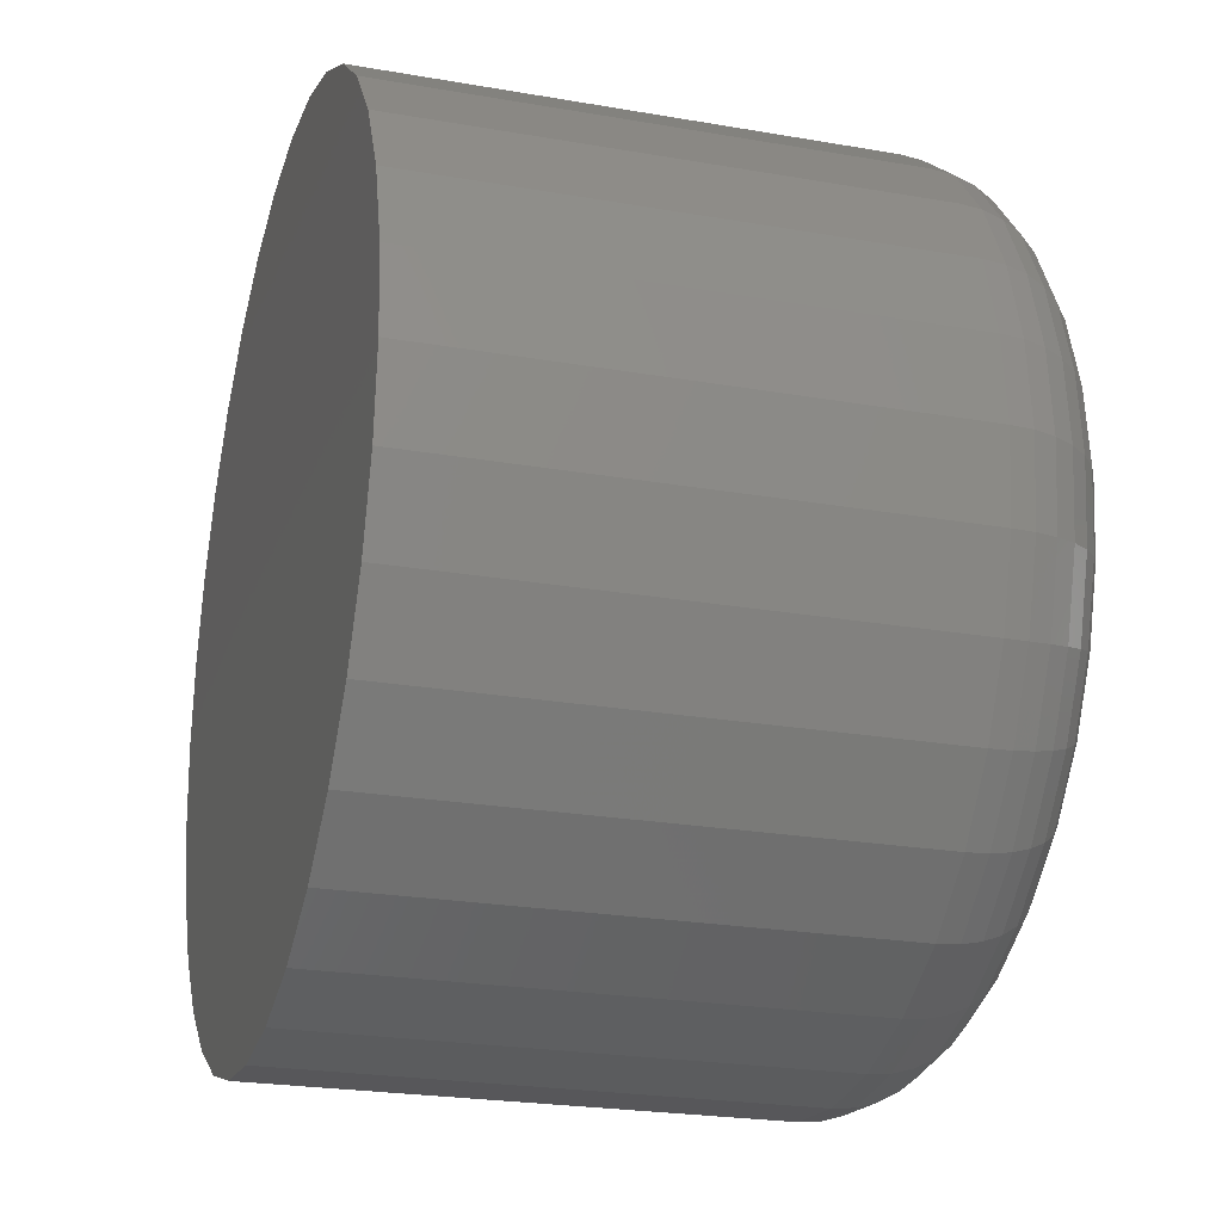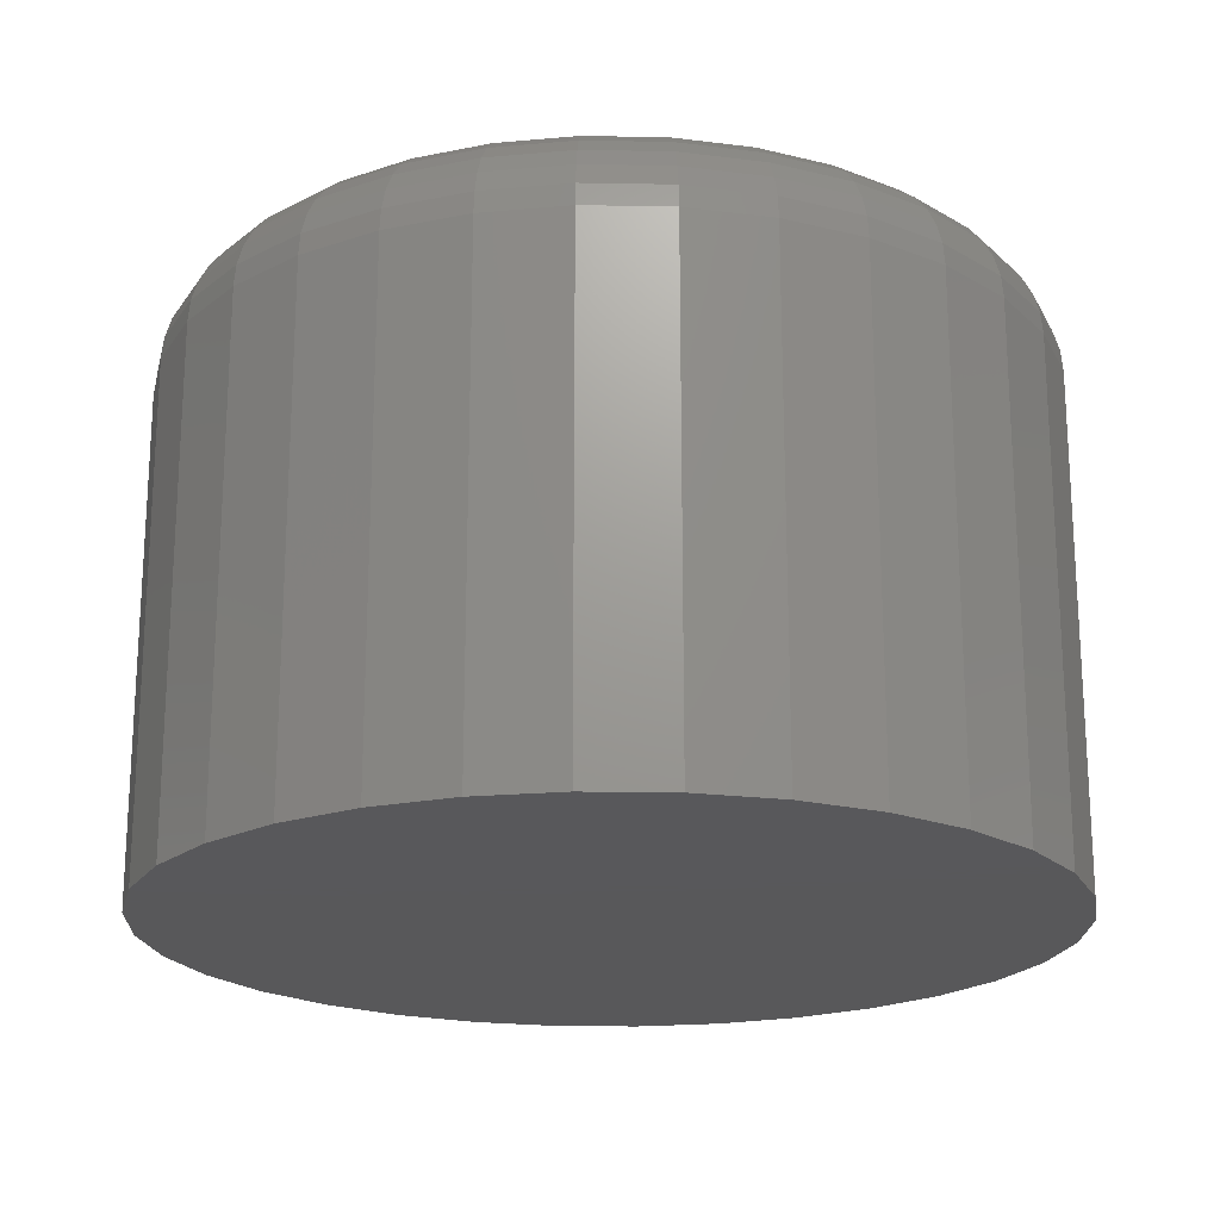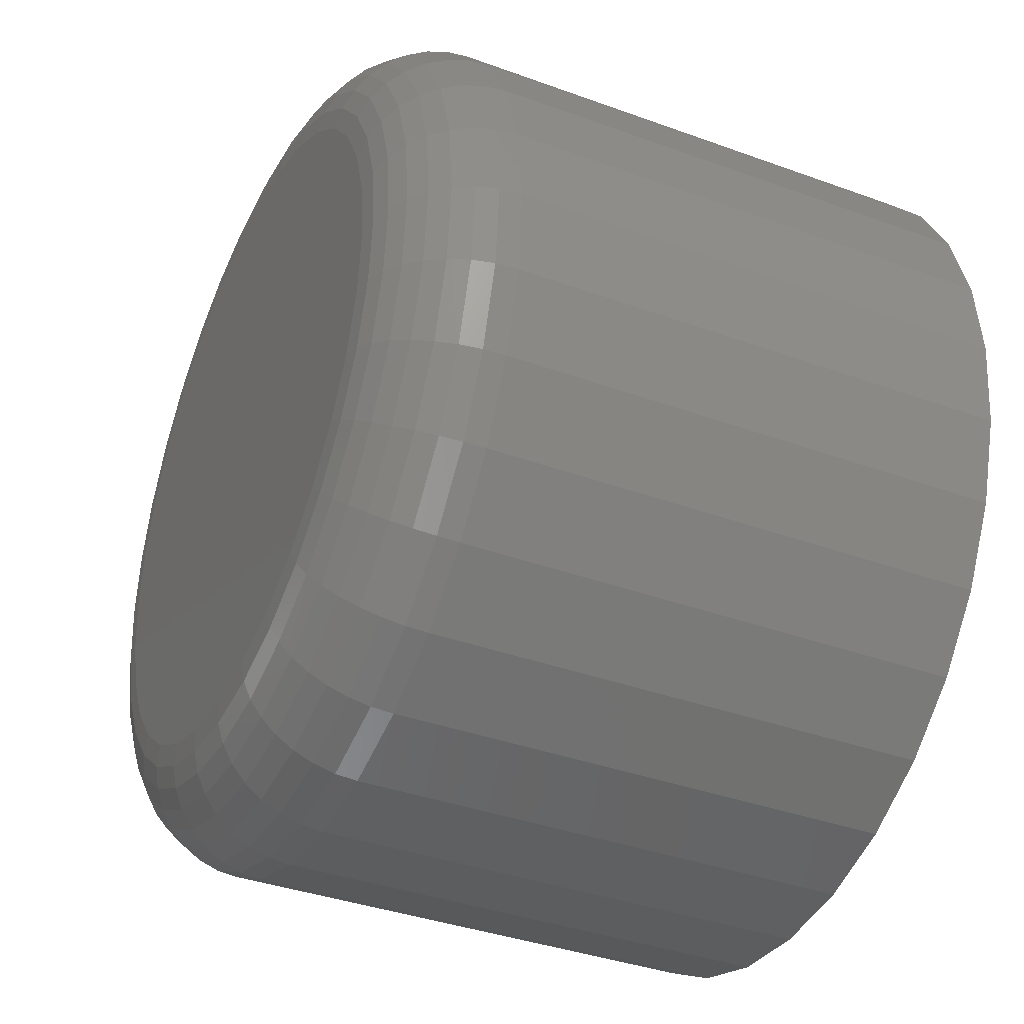
<metadata>
{"format":"stl","ext":"stl","renderer":"f3d","projection":"perspective","resolution":1024,"background":"white","views":[{"elev":-23.5,"azim":73.6,"up":"+Z"},{"elev":-20.1,"azim":127.5,"up":"+Y"},{"elev":-37.2,"azim":-115.2,"up":"+Z"}]}
</metadata>
<code>
# stl→obj: 320 verts, 636 faces
v 0.5789 4.602e-17 0.501
v 0.5875 4.649e-17 0.5036
v 0.5964 4.698e-17 0.5044
v 0.6053 4.748e-17 0.5036
v 0.6138 4.795e-17 0.501
v 0.5711 4.558e-17 0.4968
v 0.6217 4.839e-17 0.4968
v 0.5642 4.52e-17 0.4911
v 0.6286 4.877e-17 0.4911
v 0.5585 4.488e-17 0.4842
v 0.6343 4.909e-17 0.4842
v 0.5543 4.465e-17 0.4763
v 0.6385 4.932e-17 0.4763
v 0.5517 4.45e-17 0.4678
v 0.6411 4.946e-17 0.4678
v 0.6385 4.932e-17 0.4414
v 0.5543 4.465e-17 0.4414
v 0.6411 4.946e-17 0.45
v 0.5585 4.488e-17 0.4336
v 0.6343 4.909e-17 0.4336
v 0.5642 4.52e-17 0.4267
v 0.6286 4.877e-17 0.4267
v 0.5711 4.558e-17 0.421
v 0.6217 4.839e-17 0.421
v 0.5789 4.602e-17 0.4168
v 0.6138 4.795e-17 0.4168
v 0.5875 4.649e-17 0.4142
v 0.5964 4.698e-17 0.4133
v 0.6053 4.748e-17 0.4142
v 0.5517 4.45e-17 0.45
v 0.5508 4.445e-17 0.4589
v 0.6419 4.951e-17 0.4589
v 0.6576 -0.01562 0.4589
v 0.6576 -0.08594 0.4589
v 0.6564 -0.01562 0.4469
v 0.6564 -0.08594 0.4469
v 0.6529 -0.01562 0.4355
v 0.6529 -0.08594 0.4355
v 0.6473 -0.01562 0.4249
v 0.6473 -0.08594 0.4249
v 0.6396 -0.01562 0.4156
v 0.6396 -0.08594 0.4156
v 0.6304 -0.01562 0.408
v 0.6304 -0.08594 0.408
v 0.6198 -0.01562 0.4024
v 0.6198 -0.08594 0.4024
v 0.6083 -0.01562 0.3989
v 0.6083 -0.08594 0.3989
v 0.5964 -0.01562 0.3977
v 0.5964 -0.08594 0.3977
v 0.5844 -0.01562 0.3989
v 0.5844 -0.08594 0.3989
v 0.573 -0.01562 0.4024
v 0.573 -0.08594 0.4024
v 0.5624 -0.01562 0.408
v 0.5624 -0.08594 0.408
v 0.5531 -0.01562 0.4156
v 0.5531 -0.08594 0.4156
v 0.5455 -0.01562 0.4249
v 0.5455 -0.08594 0.4249
v 0.5399 -0.01562 0.4355
v 0.5399 -0.08594 0.4355
v 0.5364 -0.01562 0.4469
v 0.5364 -0.08594 0.4469
v 0.5352 -0.01562 0.4589
v 0.5352 -0.08594 0.4589
v 0.5364 -0.01562 0.4708
v 0.5364 -0.08594 0.4708
v 0.5399 -0.01562 0.4823
v 0.5399 -0.08594 0.4823
v 0.5455 -0.01562 0.4929
v 0.5455 -0.08594 0.4929
v 0.5531 -0.01562 0.5021
v 0.5531 -0.08594 0.5021
v 0.5624 -0.01562 0.5098
v 0.5624 -0.08594 0.5098
v 0.573 -0.01562 0.5154
v 0.573 -0.08594 0.5154
v 0.5844 -0.01562 0.5189
v 0.5844 -0.08594 0.5189
v 0.5964 -0.01562 0.5201
v 0.5964 -0.08594 0.5201
v 0.6083 -0.01562 0.5189
v 0.6083 -0.08594 0.5189
v 0.6198 -0.01562 0.5154
v 0.6198 -0.08594 0.5154
v 0.6304 -0.01562 0.5098
v 0.6304 -0.08594 0.5098
v 0.6396 -0.01562 0.5021
v 0.6396 -0.08594 0.5021
v 0.6473 -0.01562 0.4929
v 0.6473 -0.08594 0.4929
v 0.6529 -0.01562 0.4823
v 0.6529 -0.08594 0.4823
v 0.6564 -0.01562 0.4708
v 0.6564 -0.08594 0.4708
v 0.6573 -0.01258 0.4589
v 0.6561 -0.01258 0.447
v 0.6564 -0.009646 0.4589
v 0.6552 -0.009646 0.4472
v 0.6549 -0.006944 0.4589
v 0.6538 -0.006944 0.4475
v 0.653 -0.004576 0.4589
v 0.6519 -0.004576 0.4478
v 0.6506 -0.002633 0.4589
v 0.6496 -0.002633 0.4483
v 0.6479 -0.001189 0.4589
v 0.6469 -0.001189 0.4488
v 0.645 -0.0003002 0.4589
v 0.6441 -0.0003002 0.4494
v 0.5367 -0.01258 0.447
v 0.5355 -0.01258 0.4589
v 0.5375 -0.009646 0.4472
v 0.5364 -0.009646 0.4589
v 0.539 -0.006944 0.4475
v 0.5378 -0.006944 0.4589
v 0.5409 -0.004576 0.4478
v 0.5398 -0.004576 0.4589
v 0.5432 -0.002633 0.4483
v 0.5421 -0.002633 0.4589
v 0.5458 -0.001189 0.4488
v 0.5448 -0.001189 0.4589
v 0.5487 -0.0003002 0.4494
v 0.5478 -0.0003002 0.4589
v 0.5401 -0.01258 0.4356
v 0.541 -0.009646 0.4359
v 0.5423 -0.006944 0.4365
v 0.5441 -0.004576 0.4372
v 0.5463 -0.002633 0.4381
v 0.5488 -0.001189 0.4392
v 0.5515 -0.0003002 0.4403
v 0.5458 -0.01258 0.4251
v 0.5465 -0.009646 0.4256
v 0.5477 -0.006944 0.4264
v 0.5493 -0.004576 0.4274
v 0.5513 -0.002633 0.4287
v 0.5535 -0.001189 0.4302
v 0.556 -0.0003002 0.4319
v 0.5533 -0.01258 0.4158
v 0.554 -0.009646 0.4165
v 0.555 -0.006944 0.4175
v 0.5564 -0.004576 0.4189
v 0.558 -0.002633 0.4205
v 0.5599 -0.001189 0.4224
v 0.562 -0.0003002 0.4245
v 0.5626 -0.01258 0.4083
v 0.5631 -0.009646 0.409
v 0.5639 -0.006944 0.4102
v 0.5649 -0.004576 0.4118
v 0.5662 -0.002633 0.4138
v 0.5677 -0.001189 0.416
v 0.5694 -0.0003002 0.4185
v 0.5731 -0.01258 0.4026
v 0.5734 -0.009646 0.4035
v 0.574 -0.006944 0.4048
v 0.5747 -0.004576 0.4066
v 0.5756 -0.002633 0.4088
v 0.5767 -0.001189 0.4113
v 0.5778 -0.0003002 0.414
v 0.5845 -0.01258 0.3992
v 0.5847 -0.009646 0.4
v 0.585 -0.006944 0.4015
v 0.5853 -0.004576 0.4034
v 0.5858 -0.002633 0.4057
v 0.5863 -0.001189 0.4083
v 0.5869 -0.0003002 0.4112
v 0.5964 -0.01258 0.398
v 0.5964 -0.009646 0.3989
v 0.5964 -0.006944 0.4003
v 0.5964 -0.004576 0.4023
v 0.5964 -0.002633 0.4046
v 0.5964 -0.001189 0.4073
v 0.5964 -0.0003002 0.4103
v 0.6083 -0.01258 0.3992
v 0.6081 -0.009646 0.4
v 0.6078 -0.006944 0.4015
v 0.6074 -0.004576 0.4034
v 0.607 -0.002633 0.4057
v 0.6064 -0.001189 0.4083
v 0.6059 -0.0003002 0.4112
v 0.6197 -0.01258 0.4026
v 0.6193 -0.009646 0.4035
v 0.6188 -0.006944 0.4048
v 0.618 -0.004576 0.4066
v 0.6171 -0.002633 0.4088
v 0.6161 -0.001189 0.4113
v 0.615 -0.0003002 0.414
v 0.6302 -0.01258 0.4083
v 0.6297 -0.009646 0.409
v 0.6289 -0.006944 0.4102
v 0.6278 -0.004576 0.4118
v 0.6265 -0.002633 0.4138
v 0.625 -0.001189 0.416
v 0.6234 -0.0003002 0.4185
v 0.6394 -0.01258 0.4158
v 0.6388 -0.009646 0.4165
v 0.6378 -0.006944 0.4175
v 0.6364 -0.004576 0.4189
v 0.6347 -0.002633 0.4205
v 0.6328 -0.001189 0.4224
v 0.6308 -0.0003002 0.4245
v 0.647 -0.01258 0.4251
v 0.6463 -0.009646 0.4256
v 0.6451 -0.006944 0.4264
v 0.6434 -0.004576 0.4274
v 0.6415 -0.002633 0.4287
v 0.6392 -0.001189 0.4302
v 0.6368 -0.0003002 0.4319
v 0.6526 -0.01258 0.4356
v 0.6518 -0.009646 0.4359
v 0.6505 -0.006944 0.4365
v 0.6487 -0.004576 0.4372
v 0.6465 -0.002633 0.4381
v 0.644 -0.001189 0.4392
v 0.6413 -0.0003002 0.4403
v 0.5367 -0.01258 0.4708
v 0.5375 -0.009646 0.4706
v 0.539 -0.006944 0.4703
v 0.5409 -0.004576 0.4699
v 0.5432 -0.002633 0.4695
v 0.5458 -0.001189 0.4689
v 0.5487 -0.0003002 0.4684
v 0.6561 -0.01258 0.4708
v 0.6552 -0.009646 0.4706
v 0.6538 -0.006944 0.4703
v 0.6519 -0.004576 0.4699
v 0.6496 -0.002633 0.4695
v 0.6469 -0.001189 0.4689
v 0.6441 -0.0003002 0.4684
v 0.6526 -0.01258 0.4822
v 0.6518 -0.009646 0.4818
v 0.6505 -0.006944 0.4813
v 0.6487 -0.004576 0.4805
v 0.6465 -0.002633 0.4796
v 0.644 -0.001189 0.4786
v 0.6413 -0.0003002 0.4775
v 0.647 -0.01258 0.4927
v 0.6463 -0.009646 0.4922
v 0.6451 -0.006944 0.4914
v 0.6434 -0.004576 0.4903
v 0.6415 -0.002633 0.489
v 0.6392 -0.001189 0.4875
v 0.6368 -0.0003002 0.4859
v 0.6394 -0.01258 0.5019
v 0.6388 -0.009646 0.5013
v 0.6378 -0.006944 0.5003
v 0.6364 -0.004576 0.4989
v 0.6347 -0.002633 0.4972
v 0.6328 -0.001189 0.4953
v 0.6308 -0.0003002 0.4933
v 0.6302 -0.01258 0.5095
v 0.6297 -0.009646 0.5088
v 0.6289 -0.006944 0.5076
v 0.6278 -0.004576 0.5059
v 0.6265 -0.002633 0.504
v 0.625 -0.001189 0.5017
v 0.6234 -0.0003002 0.4993
v 0.6197 -0.01258 0.5151
v 0.6193 -0.009646 0.5143
v 0.6188 -0.006944 0.513
v 0.618 -0.004576 0.5112
v 0.6171 -0.002633 0.509
v 0.6161 -0.001189 0.5065
v 0.615 -0.0003002 0.5038
v 0.6083 -0.01258 0.5186
v 0.6081 -0.009646 0.5177
v 0.6078 -0.006944 0.5163
v 0.6074 -0.004576 0.5144
v 0.607 -0.002633 0.5121
v 0.6064 -0.001189 0.5094
v 0.6059 -0.0003002 0.5066
v 0.5964 -0.01258 0.5198
v 0.5964 -0.009646 0.5189
v 0.5964 -0.006944 0.5174
v 0.5964 -0.004576 0.5155
v 0.5964 -0.002633 0.5131
v 0.5964 -0.001189 0.5104
v 0.5964 -0.0003002 0.5075
v 0.5845 -0.01258 0.5186
v 0.5847 -0.009646 0.5177
v 0.585 -0.006944 0.5163
v 0.5853 -0.004576 0.5144
v 0.5858 -0.002633 0.5121
v 0.5863 -0.001189 0.5094
v 0.5869 -0.0003002 0.5066
v 0.5731 -0.01258 0.5151
v 0.5734 -0.009646 0.5143
v 0.574 -0.006944 0.513
v 0.5747 -0.004576 0.5112
v 0.5756 -0.002633 0.509
v 0.5767 -0.001189 0.5065
v 0.5778 -0.0003002 0.5038
v 0.5626 -0.01258 0.5095
v 0.5631 -0.009646 0.5088
v 0.5639 -0.006944 0.5076
v 0.5649 -0.004576 0.5059
v 0.5662 -0.002633 0.504
v 0.5677 -0.001189 0.5017
v 0.5694 -0.0003002 0.4993
v 0.5533 -0.01258 0.5019
v 0.554 -0.009646 0.5013
v 0.555 -0.006944 0.5003
v 0.5564 -0.004576 0.4989
v 0.558 -0.002633 0.4972
v 0.5599 -0.001189 0.4953
v 0.562 -0.0003002 0.4933
v 0.5458 -0.01258 0.4927
v 0.5465 -0.009646 0.4922
v 0.5477 -0.006944 0.4914
v 0.5493 -0.004576 0.4903
v 0.5513 -0.002633 0.489
v 0.5535 -0.001189 0.4875
v 0.556 -0.0003002 0.4859
v 0.5401 -0.01258 0.4822
v 0.541 -0.009646 0.4818
v 0.5423 -0.006944 0.4813
v 0.5441 -0.004576 0.4805
v 0.5463 -0.002633 0.4796
v 0.5488 -0.001189 0.4786
v 0.5515 -0.0003002 0.4775
f 1 2 3
f 1 3 4
f 5 1 4
f 6 1 5
f 7 6 5
f 8 6 7
f 9 8 7
f 10 8 9
f 11 10 9
f 12 10 11
f 13 12 11
f 14 12 13
f 15 14 13
f 16 17 18
f 19 17 16
f 20 19 16
f 21 19 20
f 22 21 20
f 23 21 22
f 24 23 22
f 25 23 24
f 26 25 24
f 27 25 26
f 28 27 26
f 29 28 26
f 17 30 18
f 18 30 31
f 18 31 32
f 32 31 14
f 32 14 15
f 33 34 35
f 35 34 36
f 35 36 37
f 37 36 38
f 37 38 39
f 39 38 40
f 39 40 41
f 41 40 42
f 41 42 43
f 43 42 44
f 43 44 45
f 45 44 46
f 45 46 47
f 47 46 48
f 47 48 49
f 49 48 50
f 49 50 51
f 51 50 52
f 51 52 53
f 53 52 54
f 53 54 55
f 55 54 56
f 55 56 57
f 57 56 58
f 57 58 59
f 59 58 60
f 59 60 61
f 61 60 62
f 61 62 63
f 63 62 64
f 63 64 65
f 65 64 66
f 65 66 67
f 67 66 68
f 67 68 69
f 69 68 70
f 69 70 71
f 71 70 72
f 71 72 73
f 73 72 74
f 73 74 75
f 75 74 76
f 75 76 77
f 77 76 78
f 77 78 79
f 79 78 80
f 79 80 81
f 81 80 82
f 81 82 83
f 83 82 84
f 83 84 85
f 85 84 86
f 85 86 87
f 87 86 88
f 87 88 89
f 89 88 90
f 89 90 91
f 91 90 92
f 91 92 93
f 93 92 94
f 93 94 95
f 95 94 96
f 95 96 33
f 33 96 34
f 33 35 97
f 97 35 98
f 97 98 99
f 99 98 100
f 99 100 101
f 101 100 102
f 101 102 103
f 103 102 104
f 103 104 105
f 105 104 106
f 105 106 107
f 107 106 108
f 107 108 109
f 109 108 110
f 109 110 32
f 32 110 18
f 63 65 111
f 111 65 112
f 111 112 113
f 113 112 114
f 113 114 115
f 115 114 116
f 115 116 117
f 117 116 118
f 117 118 119
f 119 118 120
f 119 120 121
f 121 120 122
f 121 122 123
f 123 122 124
f 123 124 30
f 30 124 31
f 61 63 125
f 125 63 111
f 125 111 126
f 126 111 113
f 126 113 127
f 127 113 115
f 127 115 128
f 128 115 117
f 128 117 129
f 129 117 119
f 129 119 130
f 130 119 121
f 130 121 131
f 131 121 123
f 131 123 17
f 17 123 30
f 59 61 132
f 132 61 125
f 132 125 133
f 133 125 126
f 133 126 134
f 134 126 127
f 134 127 135
f 135 127 128
f 135 128 136
f 136 128 129
f 136 129 137
f 137 129 130
f 137 130 138
f 138 130 131
f 138 131 19
f 19 131 17
f 57 59 139
f 139 59 132
f 139 132 140
f 140 132 133
f 140 133 141
f 141 133 134
f 141 134 142
f 142 134 135
f 142 135 143
f 143 135 136
f 143 136 144
f 144 136 137
f 144 137 145
f 145 137 138
f 145 138 21
f 21 138 19
f 55 57 146
f 146 57 139
f 146 139 147
f 147 139 140
f 147 140 148
f 148 140 141
f 148 141 149
f 149 141 142
f 149 142 150
f 150 142 143
f 150 143 151
f 151 143 144
f 151 144 152
f 152 144 145
f 152 145 23
f 23 145 21
f 53 55 153
f 153 55 146
f 153 146 154
f 154 146 147
f 154 147 155
f 155 147 148
f 155 148 156
f 156 148 149
f 156 149 157
f 157 149 150
f 157 150 158
f 158 150 151
f 158 151 159
f 159 151 152
f 159 152 25
f 25 152 23
f 51 53 160
f 160 53 153
f 160 153 161
f 161 153 154
f 161 154 162
f 162 154 155
f 162 155 163
f 163 155 156
f 163 156 164
f 164 156 157
f 164 157 165
f 165 157 158
f 165 158 166
f 166 158 159
f 166 159 27
f 27 159 25
f 49 51 167
f 167 51 160
f 167 160 168
f 168 160 161
f 168 161 169
f 169 161 162
f 169 162 170
f 170 162 163
f 170 163 171
f 171 163 164
f 171 164 172
f 172 164 165
f 172 165 173
f 173 165 166
f 173 166 28
f 28 166 27
f 47 49 174
f 174 49 167
f 174 167 175
f 175 167 168
f 175 168 176
f 176 168 169
f 176 169 177
f 177 169 170
f 177 170 178
f 178 170 171
f 178 171 179
f 179 171 172
f 179 172 180
f 180 172 173
f 180 173 29
f 29 173 28
f 45 47 181
f 181 47 174
f 181 174 182
f 182 174 175
f 182 175 183
f 183 175 176
f 183 176 184
f 184 176 177
f 184 177 185
f 185 177 178
f 185 178 186
f 186 178 179
f 186 179 187
f 187 179 180
f 187 180 26
f 26 180 29
f 43 45 188
f 188 45 181
f 188 181 189
f 189 181 182
f 189 182 190
f 190 182 183
f 190 183 191
f 191 183 184
f 191 184 192
f 192 184 185
f 192 185 193
f 193 185 186
f 193 186 194
f 194 186 187
f 194 187 24
f 24 187 26
f 41 43 195
f 195 43 188
f 195 188 196
f 196 188 189
f 196 189 197
f 197 189 190
f 197 190 198
f 198 190 191
f 198 191 199
f 199 191 192
f 199 192 200
f 200 192 193
f 200 193 201
f 201 193 194
f 201 194 22
f 22 194 24
f 39 41 202
f 202 41 195
f 202 195 203
f 203 195 196
f 203 196 204
f 204 196 197
f 204 197 205
f 205 197 198
f 205 198 206
f 206 198 199
f 206 199 207
f 207 199 200
f 207 200 208
f 208 200 201
f 208 201 20
f 20 201 22
f 37 39 209
f 209 39 202
f 209 202 210
f 210 202 203
f 210 203 211
f 211 203 204
f 211 204 212
f 212 204 205
f 212 205 213
f 213 205 206
f 213 206 214
f 214 206 207
f 214 207 215
f 215 207 208
f 215 208 16
f 16 208 20
f 35 37 98
f 98 37 209
f 98 209 100
f 100 209 210
f 100 210 102
f 102 210 211
f 102 211 104
f 104 211 212
f 104 212 106
f 106 212 213
f 106 213 108
f 108 213 214
f 108 214 110
f 110 214 215
f 110 215 18
f 18 215 16
f 65 67 112
f 112 67 216
f 112 216 114
f 114 216 217
f 114 217 116
f 116 217 218
f 116 218 118
f 118 218 219
f 118 219 120
f 120 219 220
f 120 220 122
f 122 220 221
f 122 221 124
f 124 221 222
f 124 222 31
f 31 222 14
f 95 33 223
f 223 33 97
f 223 97 224
f 224 97 99
f 224 99 225
f 225 99 101
f 225 101 226
f 226 101 103
f 226 103 227
f 227 103 105
f 227 105 228
f 228 105 107
f 228 107 229
f 229 107 109
f 229 109 15
f 15 109 32
f 93 95 230
f 230 95 223
f 230 223 231
f 231 223 224
f 231 224 232
f 232 224 225
f 232 225 233
f 233 225 226
f 233 226 234
f 234 226 227
f 234 227 235
f 235 227 228
f 235 228 236
f 236 228 229
f 236 229 13
f 13 229 15
f 91 93 237
f 237 93 230
f 237 230 238
f 238 230 231
f 238 231 239
f 239 231 232
f 239 232 240
f 240 232 233
f 240 233 241
f 241 233 234
f 241 234 242
f 242 234 235
f 242 235 243
f 243 235 236
f 243 236 11
f 11 236 13
f 89 91 244
f 244 91 237
f 244 237 245
f 245 237 238
f 245 238 246
f 246 238 239
f 246 239 247
f 247 239 240
f 247 240 248
f 248 240 241
f 248 241 249
f 249 241 242
f 249 242 250
f 250 242 243
f 250 243 9
f 9 243 11
f 87 89 251
f 251 89 244
f 251 244 252
f 252 244 245
f 252 245 253
f 253 245 246
f 253 246 254
f 254 246 247
f 254 247 255
f 255 247 248
f 255 248 256
f 256 248 249
f 256 249 257
f 257 249 250
f 257 250 7
f 7 250 9
f 85 87 258
f 258 87 251
f 258 251 259
f 259 251 252
f 259 252 260
f 260 252 253
f 260 253 261
f 261 253 254
f 261 254 262
f 262 254 255
f 262 255 263
f 263 255 256
f 263 256 264
f 264 256 257
f 264 257 5
f 5 257 7
f 83 85 265
f 265 85 258
f 265 258 266
f 266 258 259
f 266 259 267
f 267 259 260
f 267 260 268
f 268 260 261
f 268 261 269
f 269 261 262
f 269 262 270
f 270 262 263
f 270 263 271
f 271 263 264
f 271 264 4
f 4 264 5
f 81 83 272
f 272 83 265
f 272 265 273
f 273 265 266
f 273 266 274
f 274 266 267
f 274 267 275
f 275 267 268
f 275 268 276
f 276 268 269
f 276 269 277
f 277 269 270
f 277 270 278
f 278 270 271
f 278 271 3
f 3 271 4
f 79 81 279
f 279 81 272
f 279 272 280
f 280 272 273
f 280 273 281
f 281 273 274
f 281 274 282
f 282 274 275
f 282 275 283
f 283 275 276
f 283 276 284
f 284 276 277
f 284 277 285
f 285 277 278
f 285 278 2
f 2 278 3
f 77 79 286
f 286 79 279
f 286 279 287
f 287 279 280
f 287 280 288
f 288 280 281
f 288 281 289
f 289 281 282
f 289 282 290
f 290 282 283
f 290 283 291
f 291 283 284
f 291 284 292
f 292 284 285
f 292 285 1
f 1 285 2
f 75 77 293
f 293 77 286
f 293 286 294
f 294 286 287
f 294 287 295
f 295 287 288
f 295 288 296
f 296 288 289
f 296 289 297
f 297 289 290
f 297 290 298
f 298 290 291
f 298 291 299
f 299 291 292
f 299 292 6
f 6 292 1
f 73 75 300
f 300 75 293
f 300 293 301
f 301 293 294
f 301 294 302
f 302 294 295
f 302 295 303
f 303 295 296
f 303 296 304
f 304 296 297
f 304 297 305
f 305 297 298
f 305 298 306
f 306 298 299
f 306 299 8
f 8 299 6
f 71 73 307
f 307 73 300
f 307 300 308
f 308 300 301
f 308 301 309
f 309 301 302
f 309 302 310
f 310 302 303
f 310 303 311
f 311 303 304
f 311 304 312
f 312 304 305
f 312 305 313
f 313 305 306
f 313 306 10
f 10 306 8
f 69 71 314
f 314 71 307
f 314 307 315
f 315 307 308
f 315 308 316
f 316 308 309
f 316 309 317
f 317 309 310
f 317 310 318
f 318 310 311
f 318 311 319
f 319 311 312
f 319 312 320
f 320 312 313
f 320 313 12
f 12 313 10
f 67 69 216
f 216 69 314
f 216 314 217
f 217 314 315
f 217 315 218
f 218 315 316
f 218 316 219
f 219 316 317
f 219 317 220
f 220 317 318
f 220 318 221
f 221 318 319
f 221 319 222
f 222 319 320
f 222 320 14
f 14 320 12
f 80 84 82
f 84 80 78
f 84 78 86
f 86 78 76
f 86 76 88
f 88 76 74
f 88 74 90
f 90 74 72
f 90 72 92
f 92 72 70
f 92 70 94
f 38 60 40
f 40 60 58
f 40 58 42
f 42 58 56
f 42 56 44
f 44 56 54
f 44 54 46
f 46 54 52
f 46 52 48
f 48 52 50
f 94 70 96
f 96 70 68
f 96 68 34
f 34 68 66
f 34 66 36
f 36 66 64
f 36 64 38
f 38 64 62
f 38 62 60

</code>
